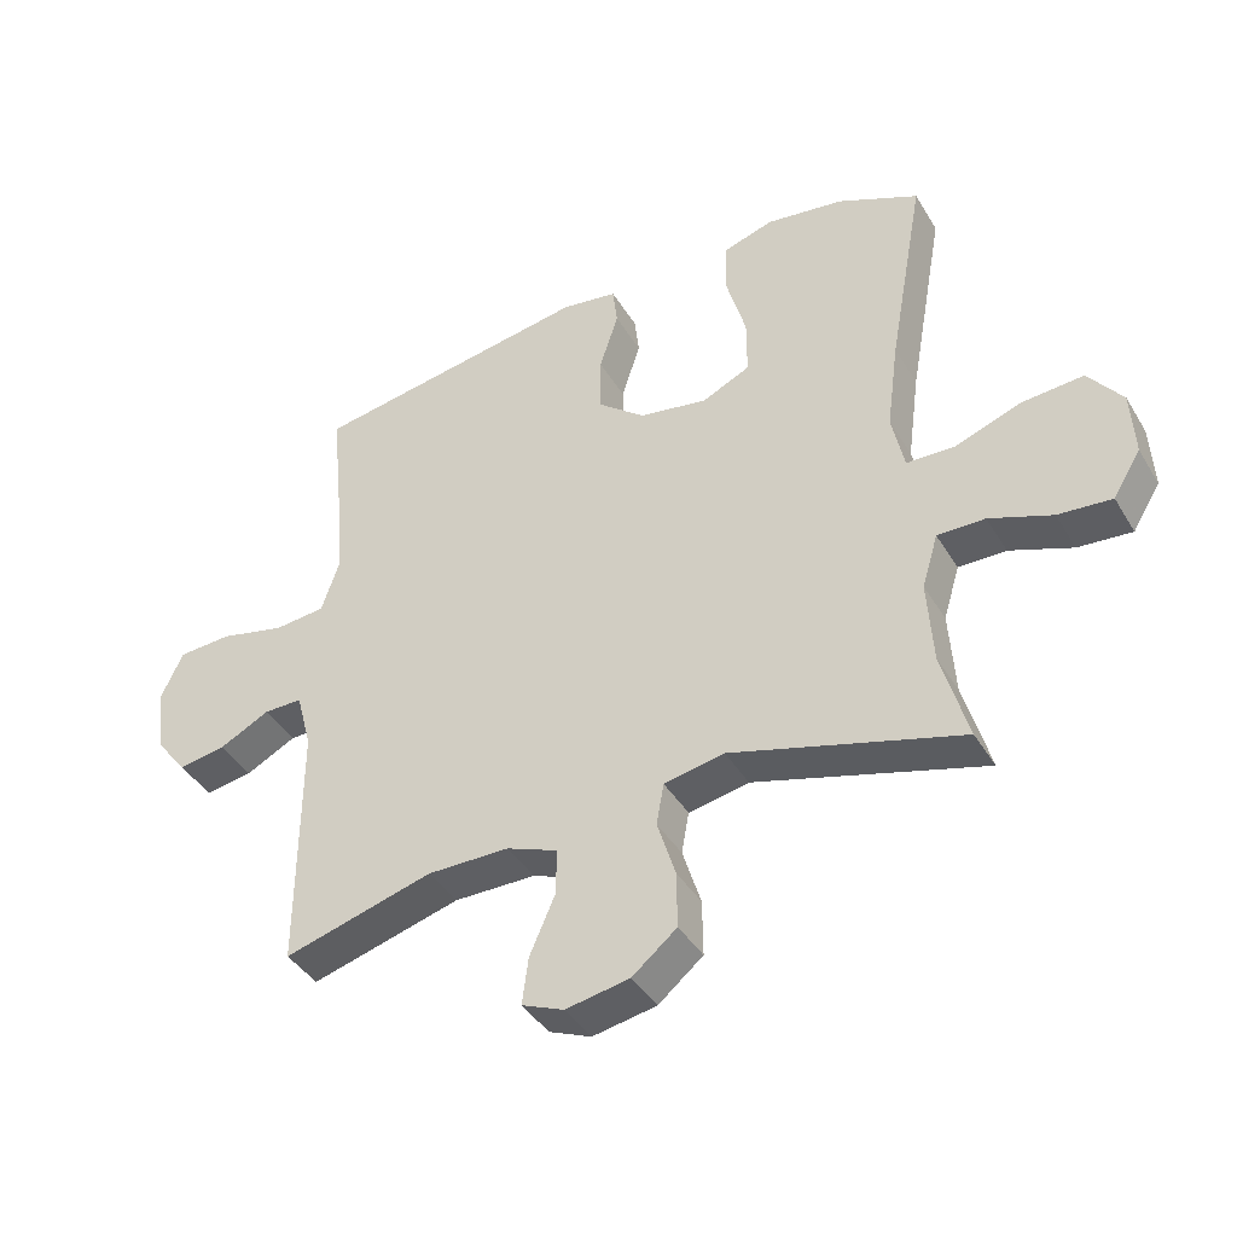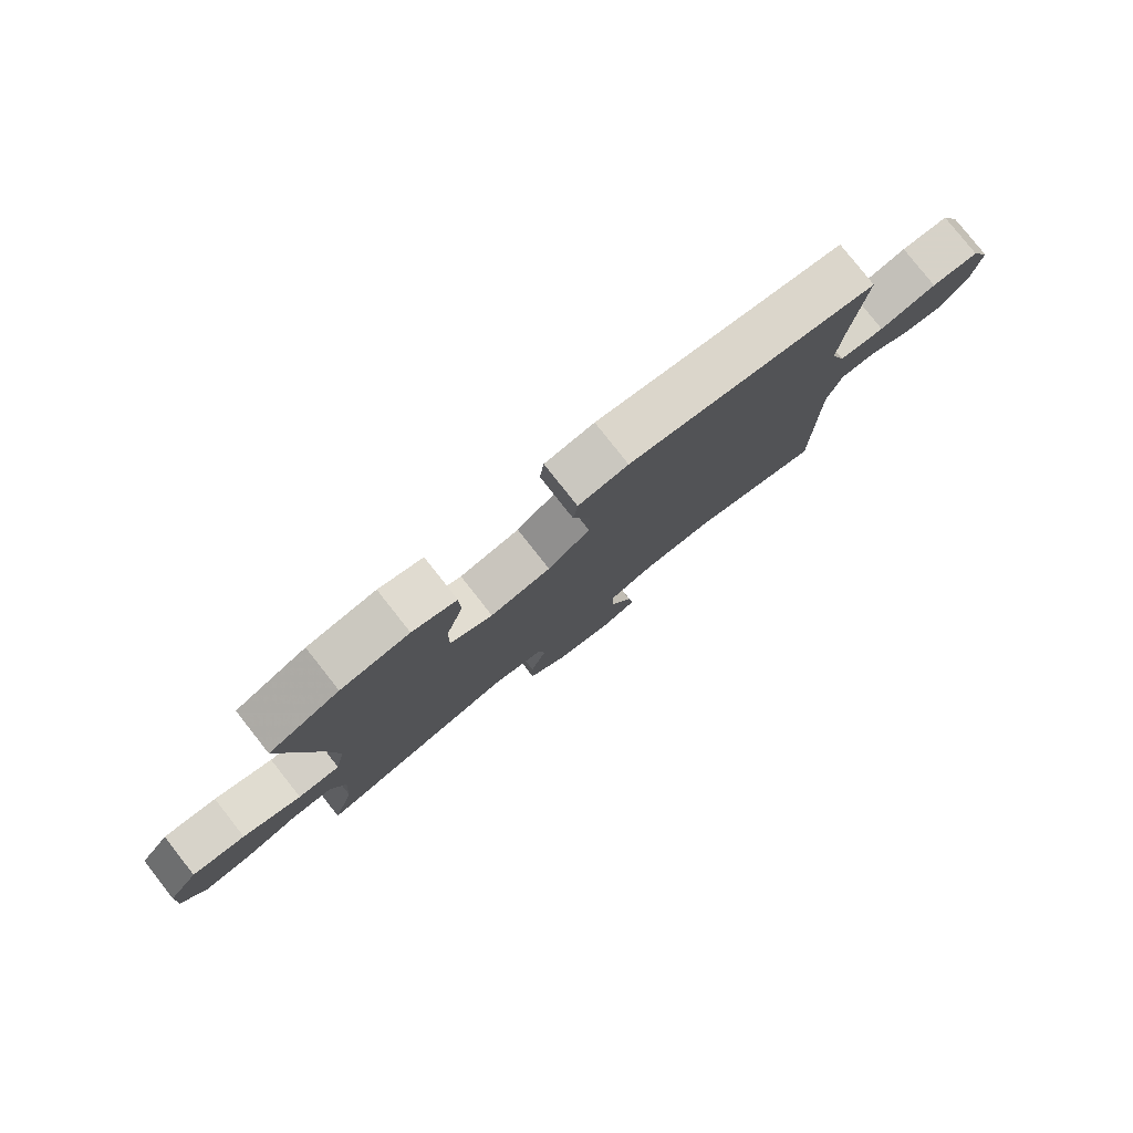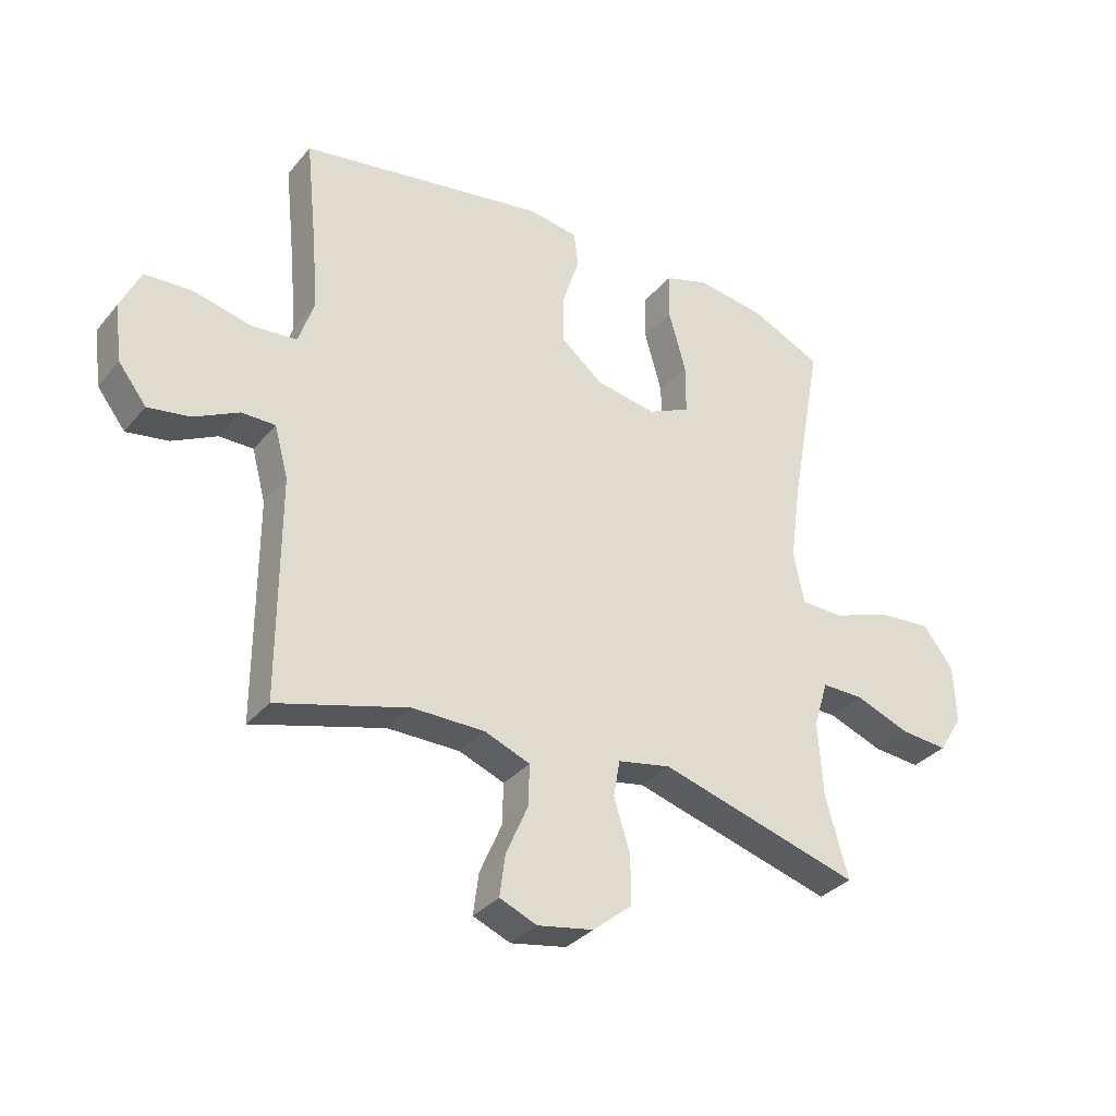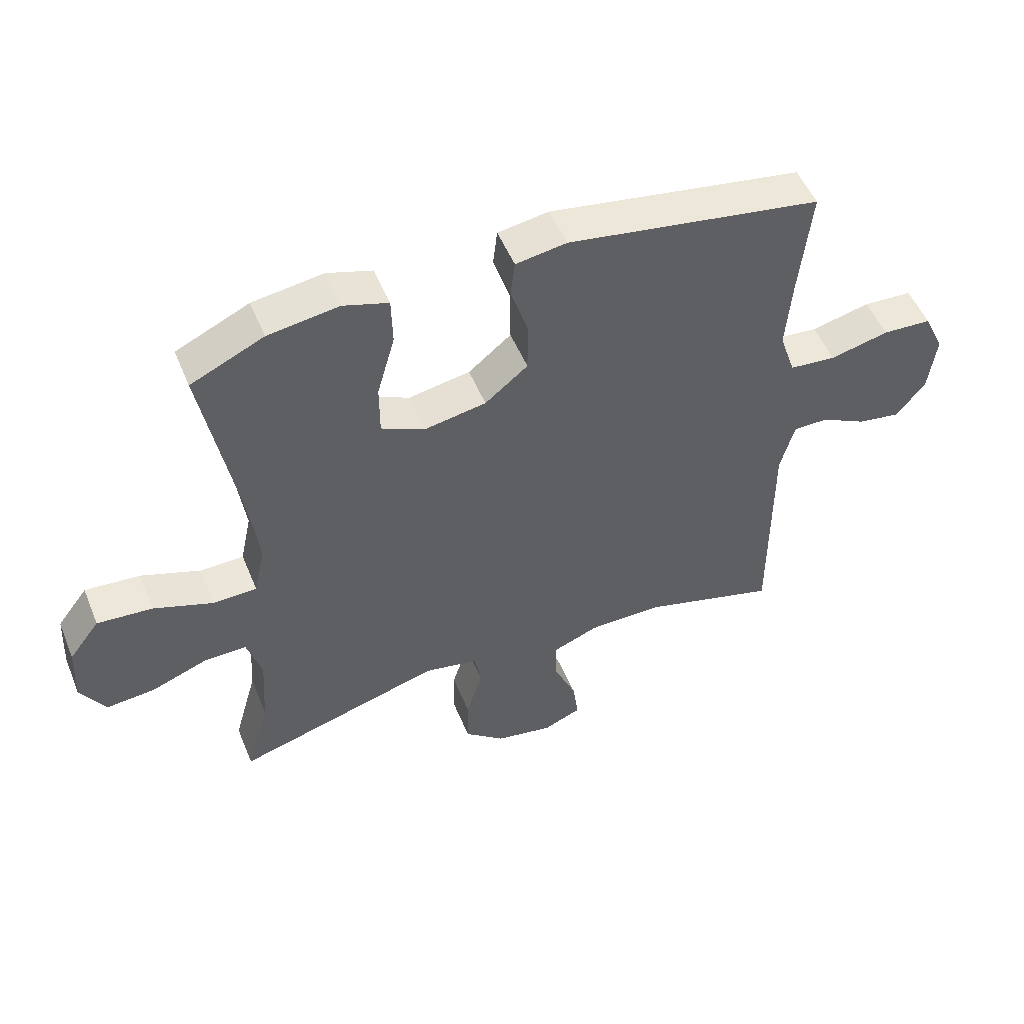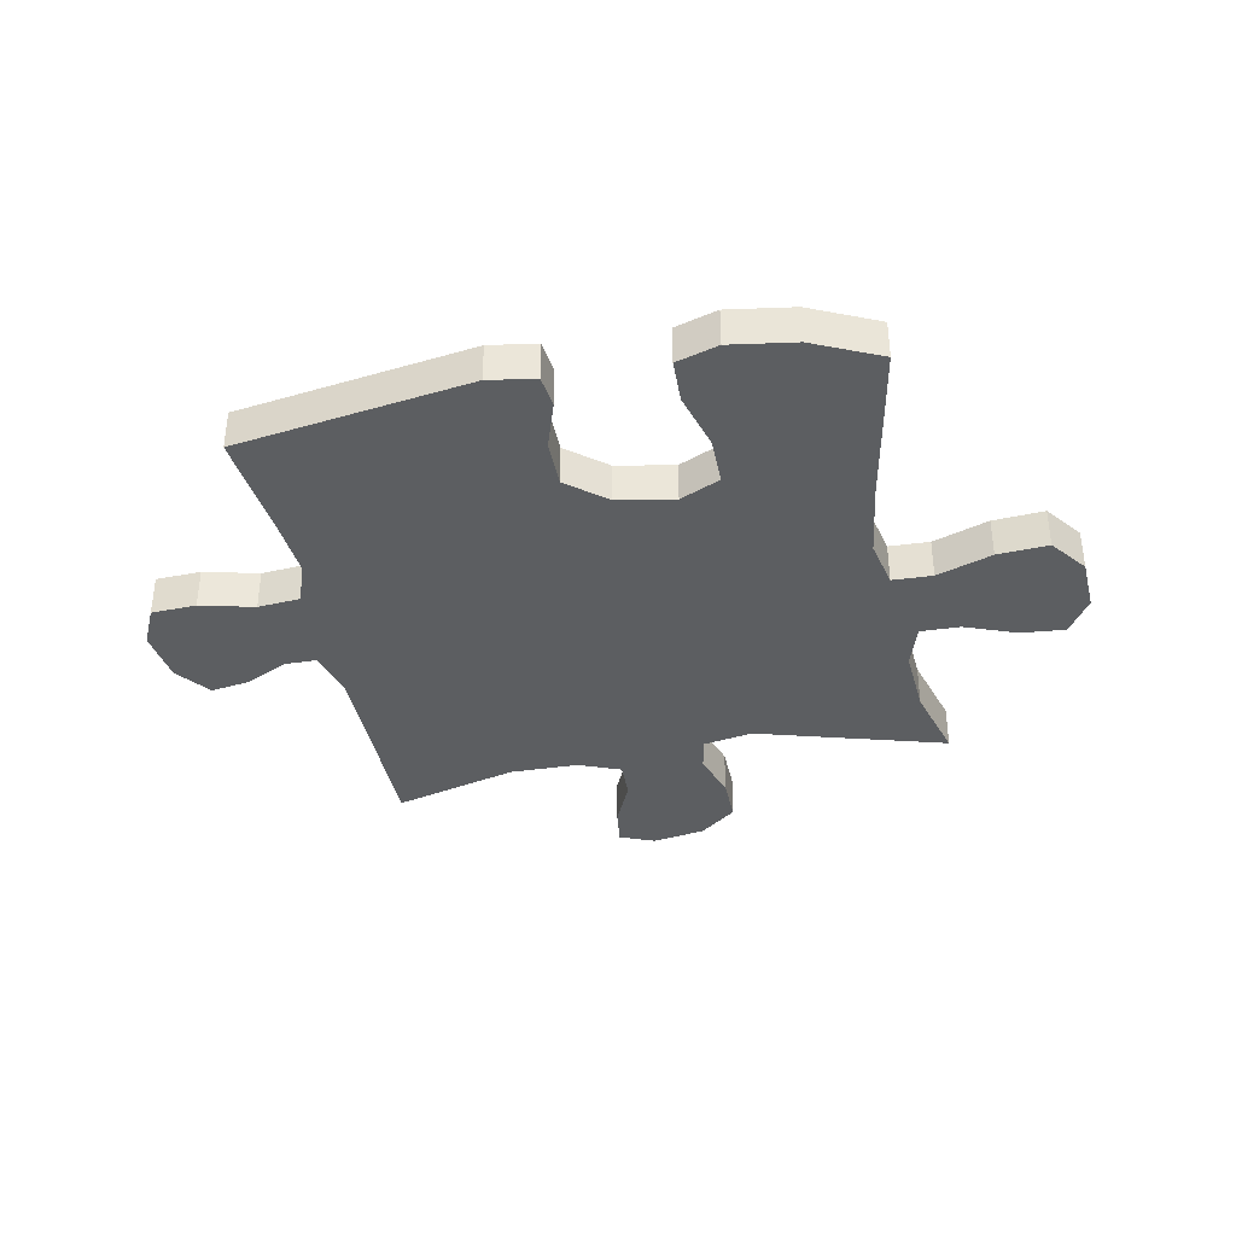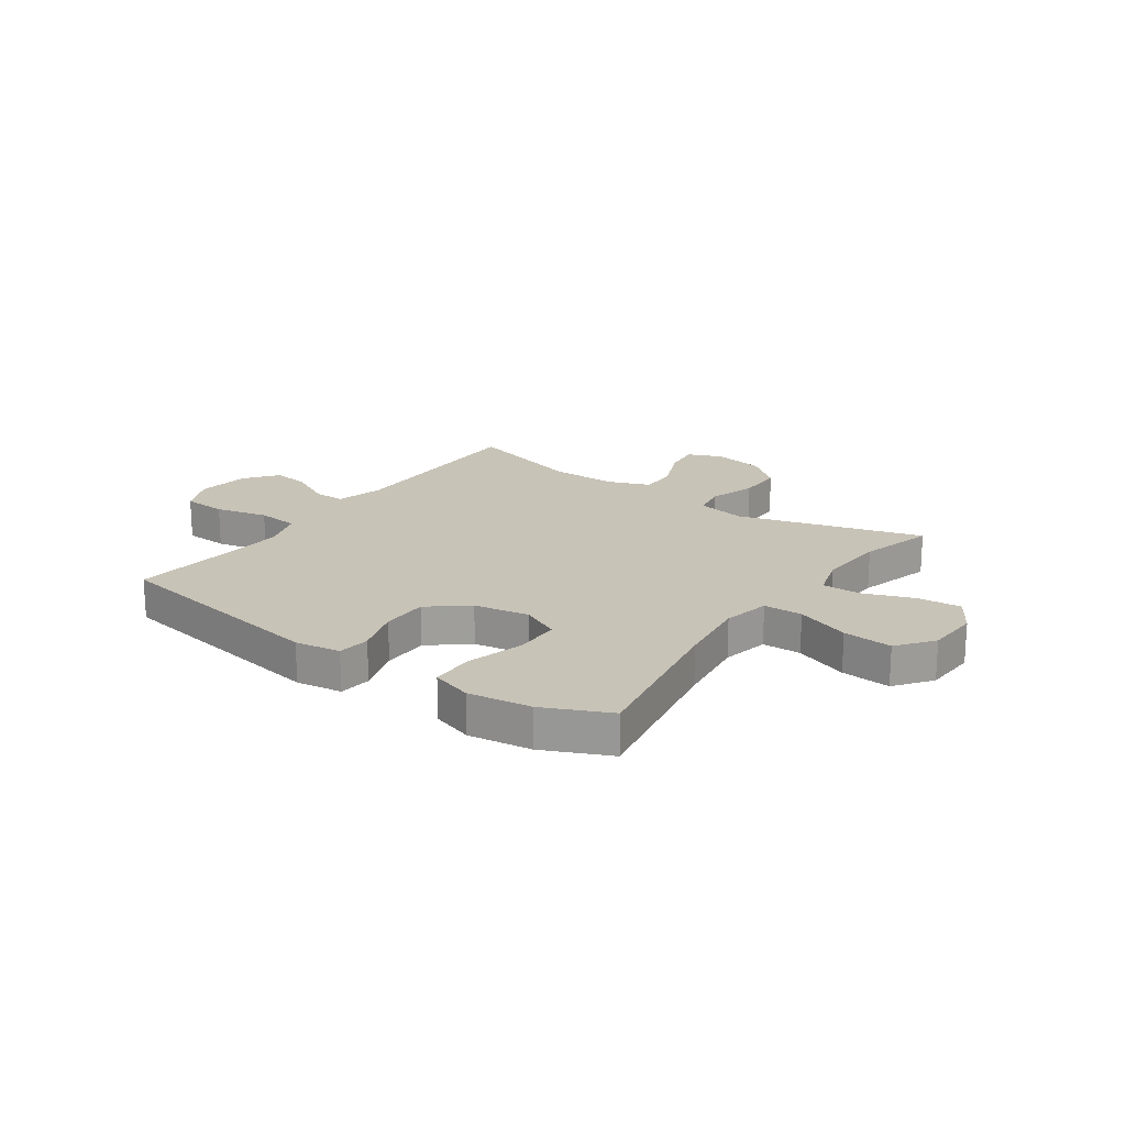
<metadata>
{"format":"obj","ext":"obj","renderer":"f3d","projection":"perspective","resolution":1024,"background":"white","views":[{"elev":-41.0,"azim":28.6,"up":"+Z"},{"elev":79.9,"azim":141.7,"up":"+Z"},{"elev":-33.0,"azim":-33.2,"up":"+Z"},{"elev":51.6,"azim":158.0,"up":"+Z"},{"elev":-37.3,"azim":11.2,"up":"+Y"},{"elev":19.6,"azim":35.4,"up":"+Y"}]}
</metadata>
<code>
v 0.5 0.07 0.5
v 0.446 0.07 0.204
v 0.428 0.07 0.071
v 0.446 0.07 -0.015
v 0.517 0.07 -0.017
v 0.615 0.07 0.018
v 0.705 0.07 0.025
v 0.755 0.07 -0.041
v 0.76 0.07 -0.138
v 0.719 0.07 -0.204
v 0.64 0.07 -0.197
v 0.548 0.07 -0.162
v 0.478 0.07 -0.161
v 0.454 0.07 -0.24
v 0.462 0.07 -0.364
v 0.5 0.07 -0.5
v 0.163 0.07 -0.402
v 0.074 0.07 -0.419
v 0.063 0.07 -0.48
v 0.09 0.07 -0.566
v 0.091 0.07 -0.648
v 0.025 0.07 -0.702
v -0.069 0.07 -0.719
v -0.131 0.07 -0.693
v -0.122 0.07 -0.624
v -0.085 0.07 -0.539
v -0.083 0.07 -0.47
v -0.159 0.07 -0.44
v -0.28 0.07 -0.439
v -0.5 0.07 -0.5
v -0.499 0.07 -0.131
v -0.522 0.07 -0.045
v -0.579 0.07 -0.045
v -0.654 0.07 -0.083
v -0.724 0.07 -0.094
v -0.771 0.07 -0.033
v -0.783 0.07 0.063
v -0.75 0.07 0.134
v -0.67 0.07 0.138
v -0.574 0.07 0.115
v -0.498 0.07 0.122
v -0.472 0.07 0.199
v -0.481 0.07 0.316
v -0.5 0.07 0.5
v -0.085 0.07 0.567
v -0.002 0.07 0.554
v 0.005 0.07 0.495
v -0.023 0.07 0.409
v -0.023 0.07 0.324
v 0.047 0.07 0.267
v 0.148 0.07 0.249
v 0.219 0.07 0.282
v 0.219 0.07 0.367
v 0.19 0.07 0.47
v 0.192 0.07 0.549
v 0.266 0.07 0.572
v 0.381 0.07 0.555
v 0.5 0 0.5
v 0.446 0 0.204
v 0.428 0 0.071
v 0.446 0 -0.015
v 0.517 0 -0.017
v 0.615 0 0.018
v 0.705 0 0.025
v 0.755 0 -0.041
v 0.76 0 -0.138
v 0.719 0 -0.204
v 0.64 0 -0.197
v 0.548 0 -0.162
v 0.478 0 -0.161
v 0.454 0 -0.24
v 0.462 0 -0.364
v 0.5 0 -0.5
v 0.163 0 -0.402
v 0.074 0 -0.419
v 0.063 0 -0.48
v 0.09 0 -0.566
v 0.091 0 -0.648
v 0.025 0 -0.702
v -0.069 0 -0.719
v -0.131 0 -0.693
v -0.122 0 -0.624
v -0.085 0 -0.539
v -0.083 0 -0.47
v -0.159 0 -0.44
v -0.28 0 -0.439
v -0.5 0 -0.5
v -0.499 0 -0.131
v -0.522 0 -0.045
v -0.579 0 -0.045
v -0.654 0 -0.083
v -0.724 0 -0.094
v -0.771 0 -0.033
v -0.783 0 0.063
v -0.75 0 0.134
v -0.67 0 0.138
v -0.574 0 0.115
v -0.498 0 0.122
v -0.472 0 0.199
v -0.481 0 0.316
v -0.5 0 0.5
v -0.085 0 0.567
v -0.002 0 0.554
v 0.005 0 0.495
v -0.023 0 0.409
v -0.023 0 0.324
v 0.047 0 0.267
v 0.148 0 0.249
v 0.219 0 0.282
v 0.219 0 0.367
v 0.19 0 0.47
v 0.192 0 0.549
v 0.266 0 0.572
v 0.381 0 0.555
f 57 1 2
f 56 57 2
f 55 56 2
f 54 55 2
f 53 54 2
f 52 53 2 3
f 51 52 3 4
f 50 51 4
f 46 47 48
f 45 46 48
f 44 45 48
f 43 44 48
f 42 43 48 49
f 41 42 49 50
f 38 39 40
f 37 38 40
f 36 37 40
f 35 36 40
f 34 35 40
f 33 34 40
f 32 33 40 41
f 41 50 4
f 32 41 4
f 31 32 4
f 24 25 26
f 23 24 26
f 22 23 26
f 21 22 26
f 20 21 26
f 19 20 26
f 18 19 26 27
f 15 16 17
f 14 15 17
f 13 14 17 18
f 10 11 12
f 9 10 12
f 8 9 12
f 7 8 12
f 6 7 12
f 5 6 12
f 5 12 13
f 4 5 13
f 31 4 13
f 30 31 13
f 29 30 13
f 18 27 28
f 13 18 28 29
f 59 58 114
f 59 114 113
f 59 113 112
f 59 112 111
f 59 111 110
f 60 59 110 109
f 61 60 109 108
f 61 108 107
f 105 104 103
f 105 103 102
f 105 102 101
f 105 101 100
f 106 105 100 99
f 107 106 99 98
f 97 96 95
f 97 95 94
f 97 94 93
f 97 93 92
f 97 92 91
f 97 91 90
f 98 97 90 89
f 61 107 98
f 61 98 89
f 61 89 88
f 83 82 81
f 83 81 80
f 83 80 79
f 83 79 78
f 83 78 77
f 83 77 76
f 84 83 76 75
f 74 73 72
f 74 72 71
f 75 74 71 70
f 69 68 67
f 69 67 66
f 69 66 65
f 69 65 64
f 69 64 63
f 69 63 62
f 70 69 62
f 70 62 61
f 70 61 88
f 70 88 87
f 70 87 86
f 85 84 75
f 86 85 75 70
f 1 58 59 2
f 2 59 60 3
f 3 60 61 4
f 4 61 62 5
f 5 62 63 6
f 6 63 64 7
f 7 64 65 8
f 8 65 66 9
f 9 66 67 10
f 10 67 68 11
f 11 68 69 12
f 12 69 70 13
f 13 70 71 14
f 14 71 72 15
f 15 72 73 16
f 16 73 74 17
f 17 74 75 18
f 18 75 76 19
f 19 76 77 20
f 20 77 78 21
f 21 78 79 22
f 22 79 80 23
f 23 80 81 24
f 24 81 82 25
f 25 82 83 26
f 26 83 84 27
f 27 84 85 28
f 28 85 86 29
f 29 86 87 30
f 30 87 88 31
f 31 88 89 32
f 32 89 90 33
f 33 90 91 34
f 34 91 92 35
f 35 92 93 36
f 36 93 94 37
f 37 94 95 38
f 38 95 96 39
f 39 96 97 40
f 40 97 98 41
f 41 98 99 42
f 42 99 100 43
f 43 100 101 44
f 44 101 102 45
f 45 102 103 46
f 46 103 104 47
f 47 104 105 48
f 48 105 106 49
f 49 106 107 50
f 50 107 108 51
f 51 108 109 52
f 52 109 110 53
f 53 110 111 54
f 54 111 112 55
f 55 112 113 56
f 56 113 114 57
f 57 114 58 1

</code>
